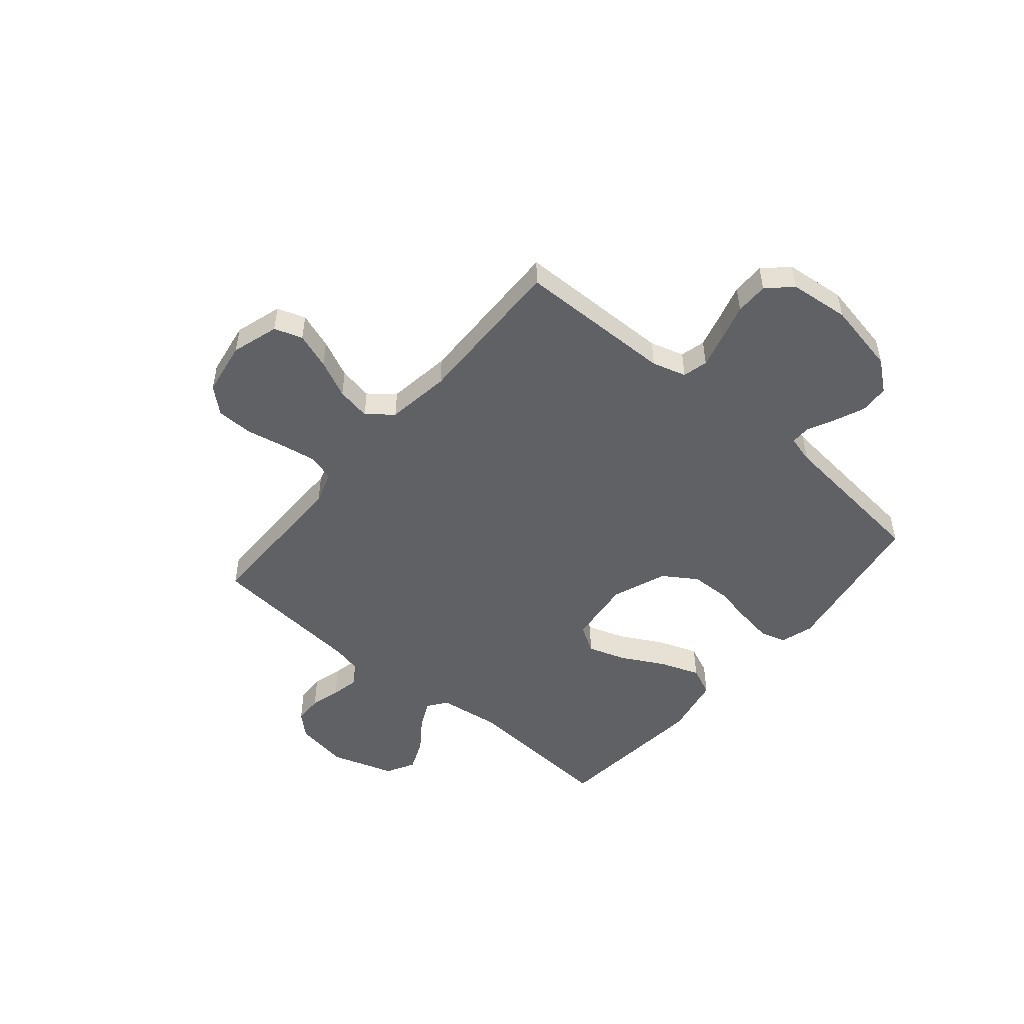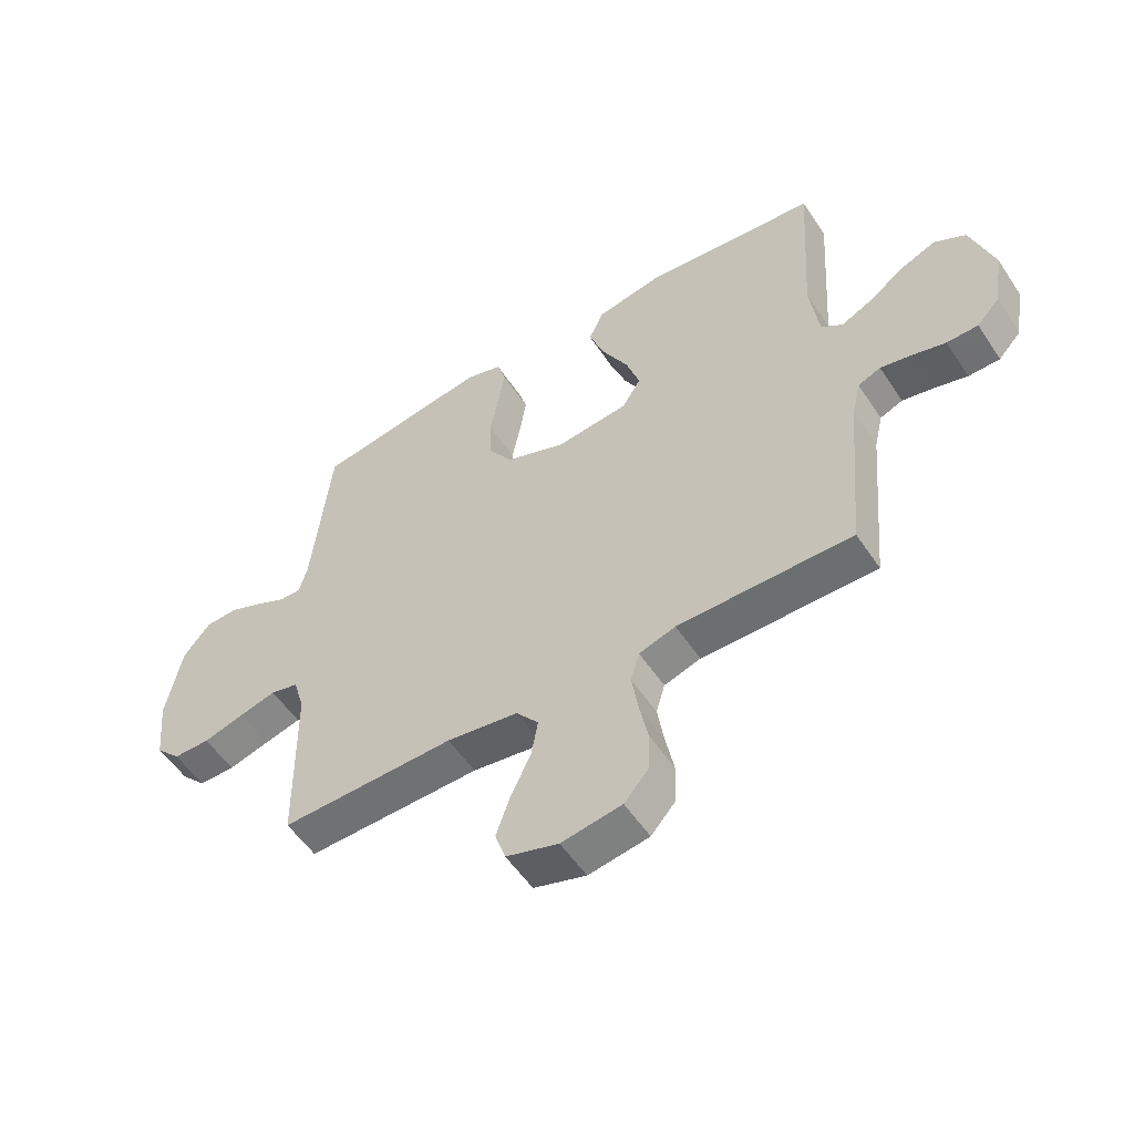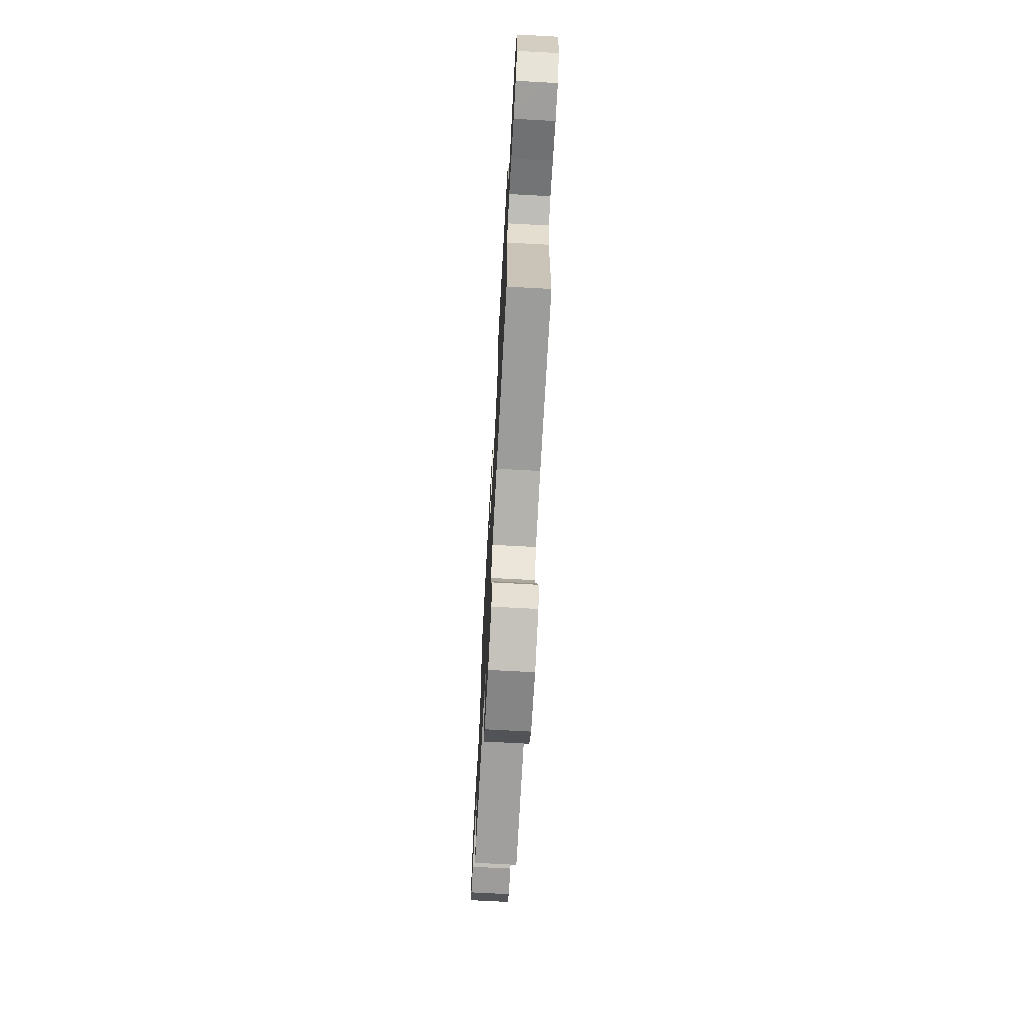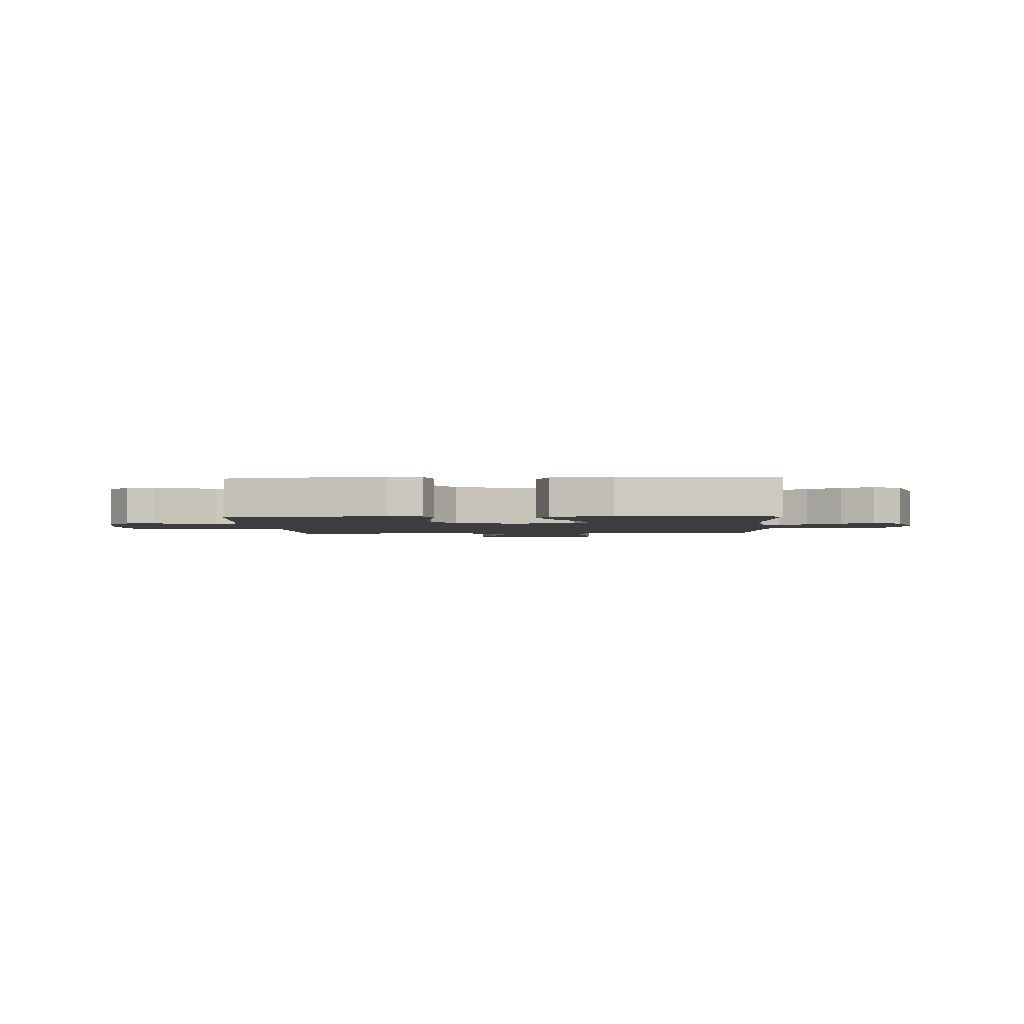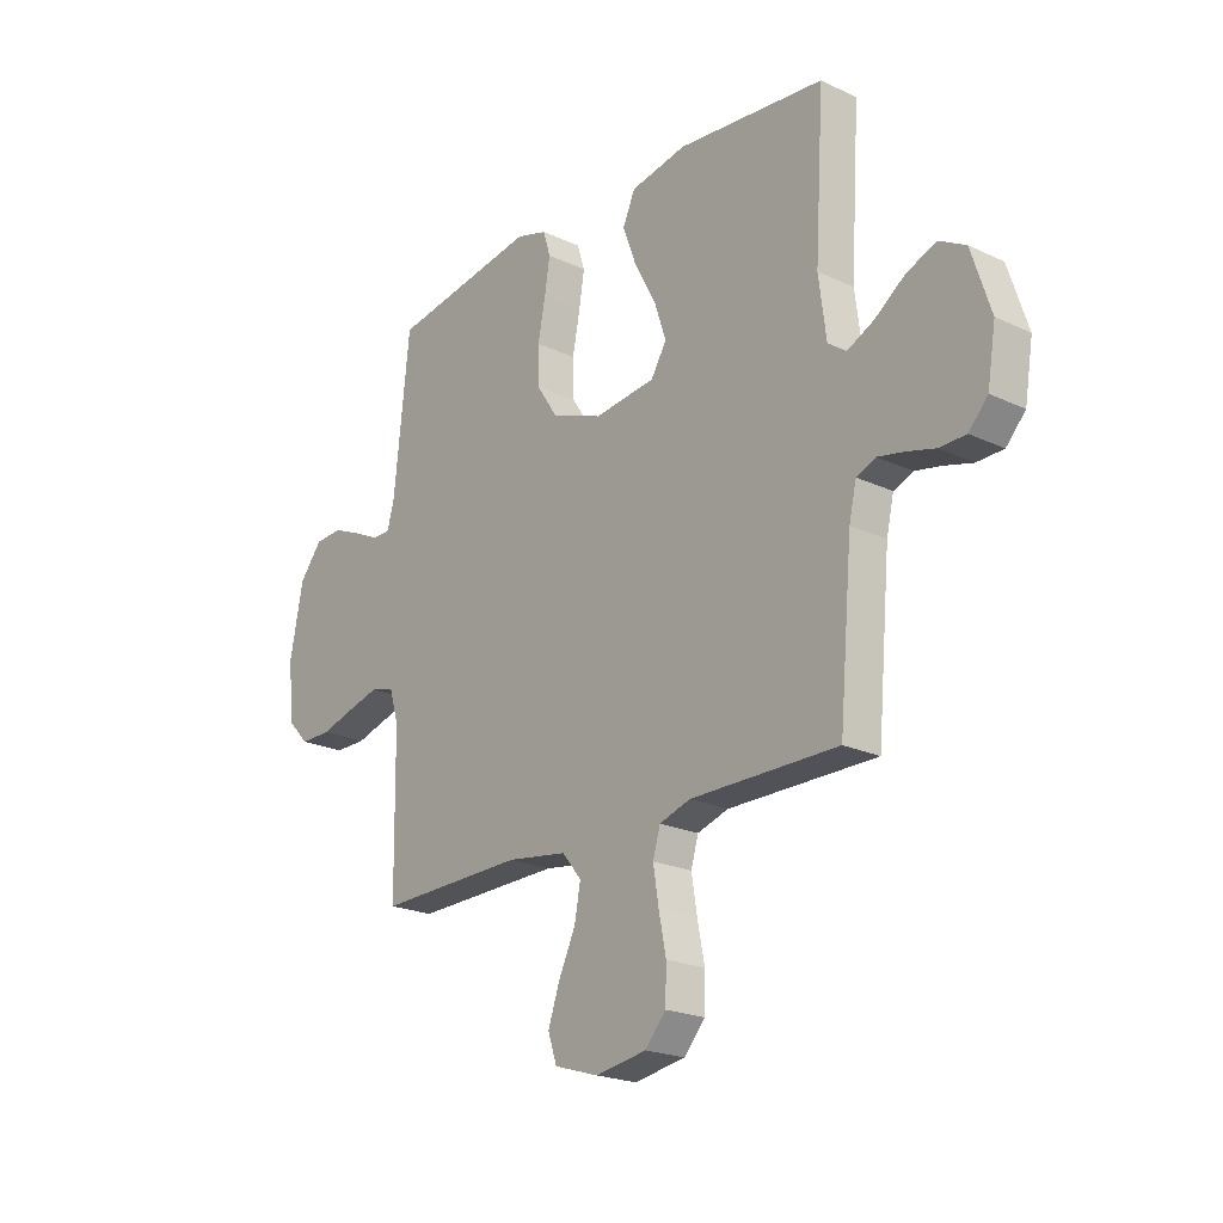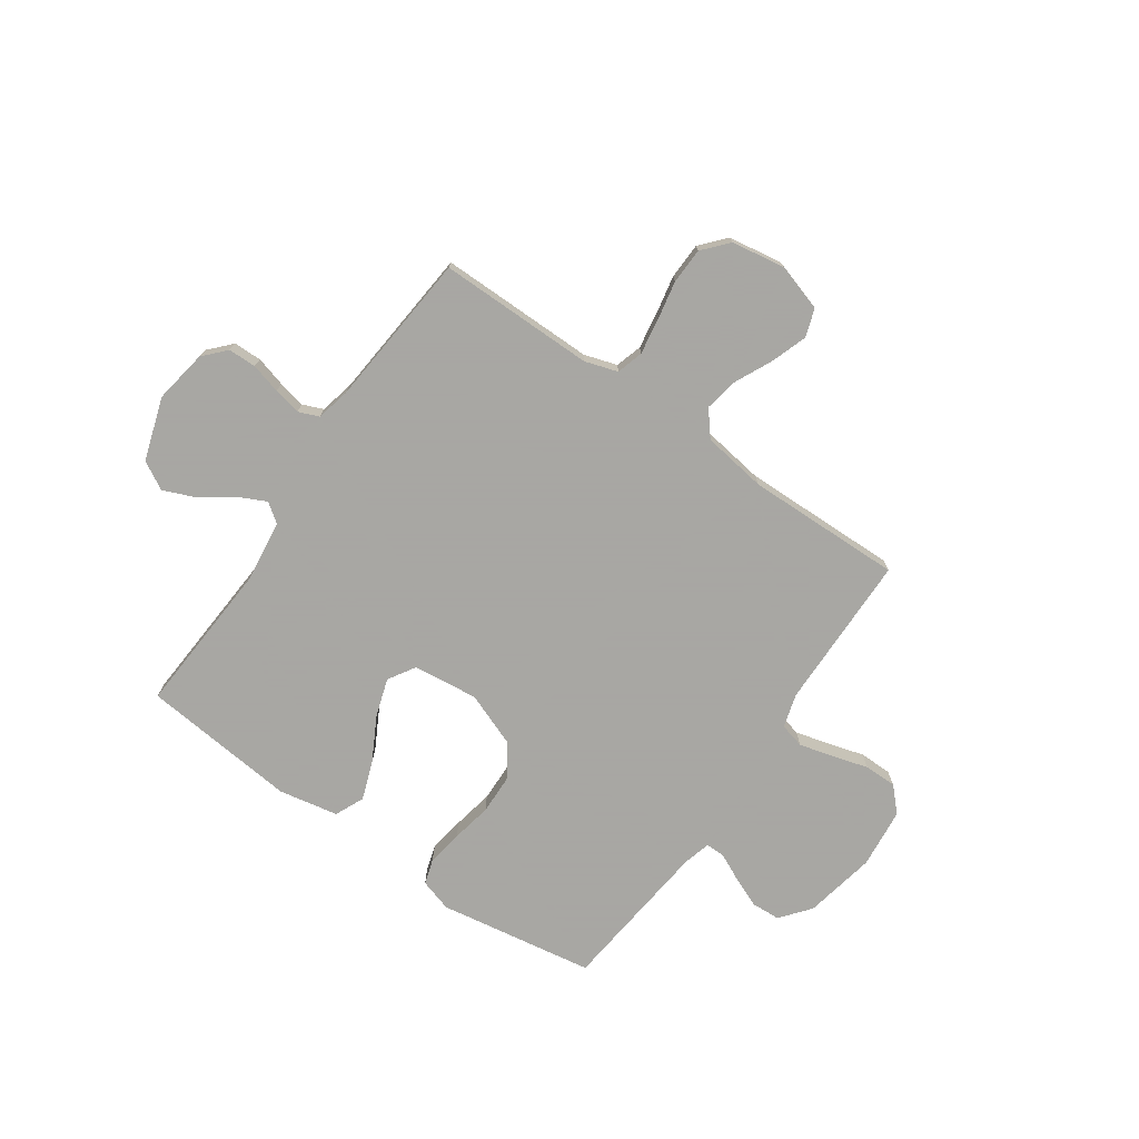
<metadata>
{"format":"obj","ext":"obj","renderer":"f3d","projection":"perspective","resolution":1024,"background":"white","views":[{"elev":-50.1,"azim":-130.1,"up":"+Y"},{"elev":-54.4,"azim":33.0,"up":"+Z"},{"elev":-71.1,"azim":-93.1,"up":"+Z"},{"elev":-2.3,"azim":2.6,"up":"+Y"},{"elev":-21.6,"azim":50.4,"up":"+Z"},{"elev":-74.4,"azim":145.2,"up":"+Y"}]}
</metadata>
<code>
v -0.5 0.07 -0.5
v -0.504 0.07 -0.2
v -0.523 0.07 -0.135
v -0.571 0.07 -0.123
v -0.635 0.07 -0.14
v -0.705 0.07 -0.16
v -0.768 0.07 -0.16
v -0.811 0.07 -0.115
v -0.823 0.07 0
v -0.796 0.07 0.138
v -0.75 0.07 0.195
v -0.694 0.07 0.198
v -0.635 0.07 0.173
v -0.583 0.07 0.148
v -0.546 0.07 0.148
v -0.532 0.07 0.2
v -0.5 0.07 0.5
v -0.2 0.07 0.549
v -0.137 0.07 0.53
v -0.122 0.07 0.481
v -0.133 0.07 0.412
v -0.148 0.07 0.335
v -0.146 0.07 0.259
v -0.104 0.07 0.195
v 0 0.07 0.155
v 0.125 0.07 0.169
v 0.157 0.07 0.221
v 0.133 0.07 0.294
v 0.089 0.07 0.376
v 0.061 0.07 0.452
v 0.086 0.07 0.508
v 0.2 0.07 0.53
v 0.5 0.07 0.5
v 0.481 0.07 0.2
v 0.496 0.07 0.083
v 0.533 0.07 0.056
v 0.587 0.07 0.082
v 0.648 0.07 0.126
v 0.709 0.07 0.151
v 0.763 0.07 0.121
v 0.802 0.07 0
v 0.785 0.07 -0.103
v 0.746 0.07 -0.145
v 0.692 0.07 -0.146
v 0.634 0.07 -0.13
v 0.581 0.07 -0.119
v 0.542 0.07 -0.135
v 0.527 0.07 -0.2
v 0.5 0.07 -0.5
v 0.2 0.07 -0.499
v 0.137 0.07 -0.519
v 0.122 0.07 -0.57
v 0.133 0.07 -0.639
v 0.148 0.07 -0.714
v 0.146 0.07 -0.783
v 0.104 0.07 -0.831
v 0 0.07 -0.848
v -0.09 0.07 -0.82
v -0.108 0.07 -0.766
v -0.084 0.07 -0.697
v -0.05 0.07 -0.625
v -0.038 0.07 -0.56
v -0.077 0.07 -0.512
v -0.2 0.07 -0.494
v -0.5 0 -0.5
v -0.504 0 -0.2
v -0.523 0 -0.135
v -0.571 0 -0.123
v -0.635 0 -0.14
v -0.705 0 -0.16
v -0.768 0 -0.16
v -0.811 0 -0.115
v -0.823 0 0
v -0.796 0 0.138
v -0.75 0 0.195
v -0.694 0 0.198
v -0.635 0 0.173
v -0.583 0 0.148
v -0.546 0 0.148
v -0.532 0 0.2
v -0.5 0 0.5
v -0.2 0 0.549
v -0.137 0 0.53
v -0.122 0 0.481
v -0.133 0 0.412
v -0.148 0 0.335
v -0.146 0 0.259
v -0.104 0 0.195
v 0 0 0.155
v 0.125 0 0.169
v 0.157 0 0.221
v 0.133 0 0.294
v 0.089 0 0.376
v 0.061 0 0.452
v 0.086 0 0.508
v 0.2 0 0.53
v 0.5 0 0.5
v 0.481 0 0.2
v 0.496 0 0.083
v 0.533 0 0.056
v 0.587 0 0.082
v 0.648 0 0.126
v 0.709 0 0.151
v 0.763 0 0.121
v 0.802 0 0
v 0.785 0 -0.103
v 0.746 0 -0.145
v 0.692 0 -0.146
v 0.634 0 -0.13
v 0.581 0 -0.119
v 0.542 0 -0.135
v 0.527 0 -0.2
v 0.5 0 -0.5
v 0.2 0 -0.499
v 0.137 0 -0.519
v 0.122 0 -0.57
v 0.133 0 -0.639
v 0.148 0 -0.714
v 0.146 0 -0.783
v 0.104 0 -0.831
v 0 0 -0.848
v -0.09 0 -0.82
v -0.108 0 -0.766
v -0.084 0 -0.697
v -0.05 0 -0.625
v -0.038 0 -0.56
v -0.077 0 -0.512
v -0.2 0 -0.494
f 58 59 60 61
f 56 57 58 61
f 56 61 62
f 53 54 55 56
f 52 53 56 62
f 51 52 62 63
f 48 49 50
f 47 48 50 51
f 42 43 44 45
f 42 45 46
f 41 42 46
f 40 41 46 47
f 37 38 39 40
f 36 37 40 47
f 31 32 33 34
f 31 34 35
f 28 29 30 31
f 27 28 31 35
f 26 27 35 36
f 19 20 21 22
f 17 18 19 22
f 16 17 22 23
f 15 16 23 24
f 11 12 13 14
f 9 10 11 14
f 9 14 15
f 5 6 7 8
f 4 5 8 9
f 3 4 9 15
f 64 1 2
f 25 26 36 47
f 47 51 63 64
f 24 25 47 64
f 15 24 64
f 2 3 15 64
f 125 124 123 122
f 125 122 121 120
f 126 125 120
f 120 119 118 117
f 126 120 117 116
f 127 126 116 115
f 114 113 112
f 115 114 112 111
f 109 108 107 106
f 110 109 106
f 110 106 105
f 111 110 105 104
f 104 103 102 101
f 111 104 101 100
f 98 97 96 95
f 99 98 95
f 95 94 93 92
f 99 95 92 91
f 100 99 91 90
f 86 85 84 83
f 86 83 82 81
f 87 86 81 80
f 88 87 80 79
f 78 77 76 75
f 78 75 74 73
f 79 78 73
f 72 71 70 69
f 73 72 69 68
f 79 73 68 67
f 66 65 128
f 111 100 90 89
f 128 127 115 111
f 128 111 89 88
f 128 88 79
f 128 79 67 66
f 1 65 66 2
f 2 66 67 3
f 3 67 68 4
f 4 68 69 5
f 5 69 70 6
f 6 70 71 7
f 7 71 72 8
f 8 72 73 9
f 9 73 74 10
f 10 74 75 11
f 11 75 76 12
f 12 76 77 13
f 13 77 78 14
f 14 78 79 15
f 15 79 80 16
f 16 80 81 17
f 17 81 82 18
f 18 82 83 19
f 19 83 84 20
f 20 84 85 21
f 21 85 86 22
f 22 86 87 23
f 23 87 88 24
f 24 88 89 25
f 25 89 90 26
f 26 90 91 27
f 27 91 92 28
f 28 92 93 29
f 29 93 94 30
f 30 94 95 31
f 31 95 96 32
f 32 96 97 33
f 33 97 98 34
f 34 98 99 35
f 35 99 100 36
f 36 100 101 37
f 37 101 102 38
f 38 102 103 39
f 39 103 104 40
f 40 104 105 41
f 41 105 106 42
f 42 106 107 43
f 43 107 108 44
f 44 108 109 45
f 45 109 110 46
f 46 110 111 47
f 47 111 112 48
f 48 112 113 49
f 49 113 114 50
f 50 114 115 51
f 51 115 116 52
f 52 116 117 53
f 53 117 118 54
f 54 118 119 55
f 55 119 120 56
f 56 120 121 57
f 57 121 122 58
f 58 122 123 59
f 59 123 124 60
f 60 124 125 61
f 61 125 126 62
f 62 126 127 63
f 63 127 128 64
f 64 128 65 1

</code>
